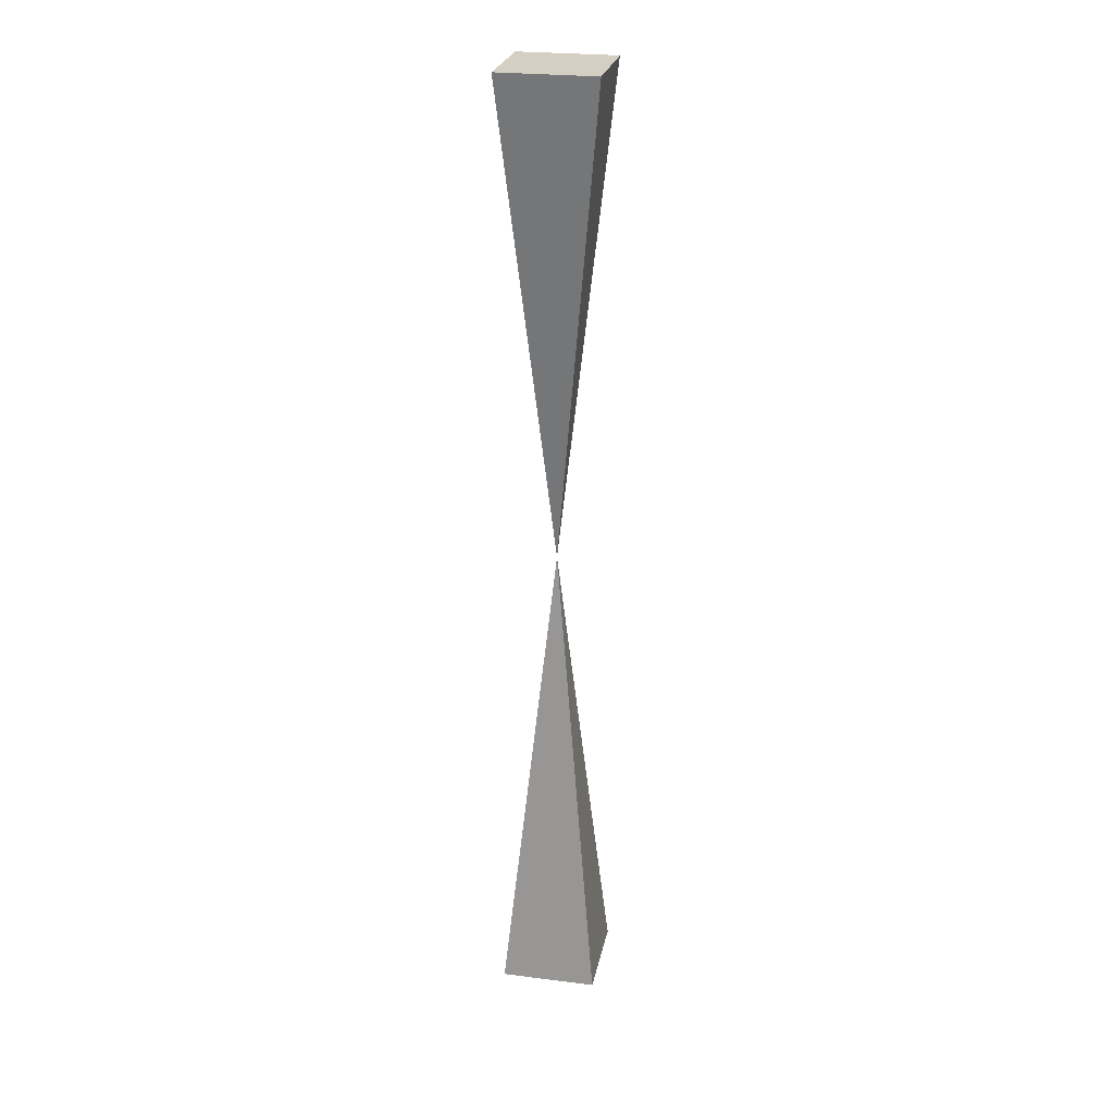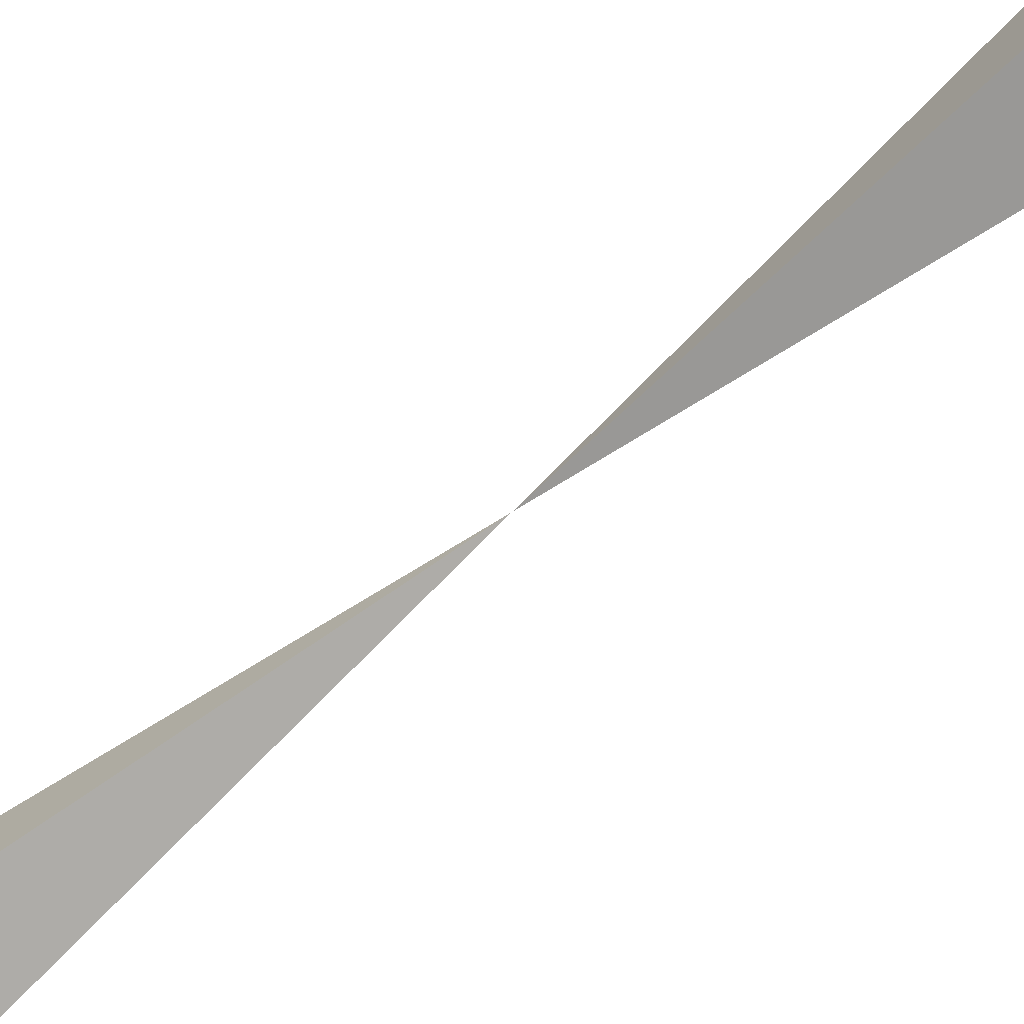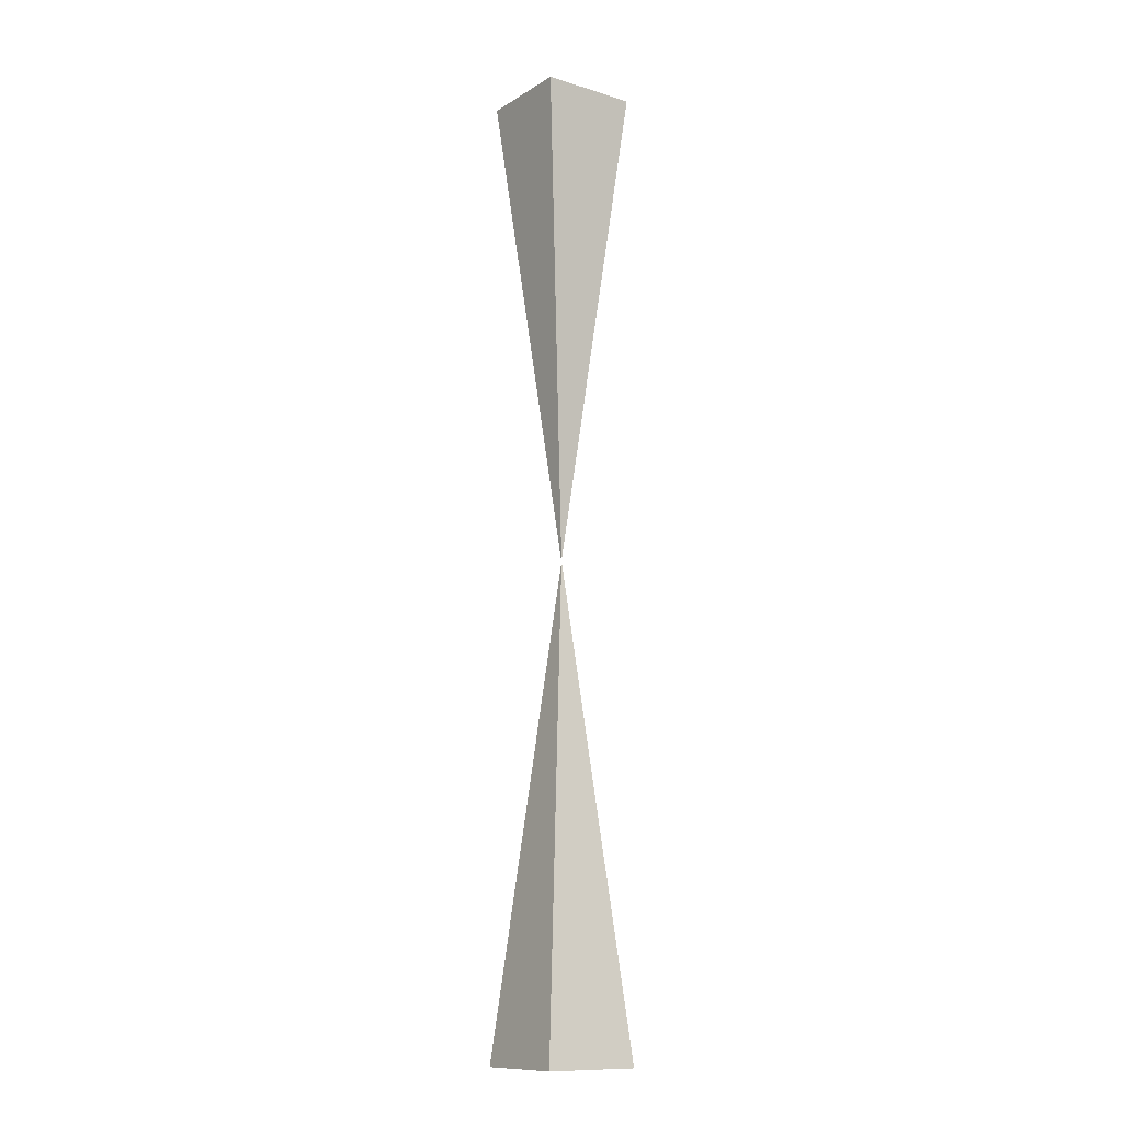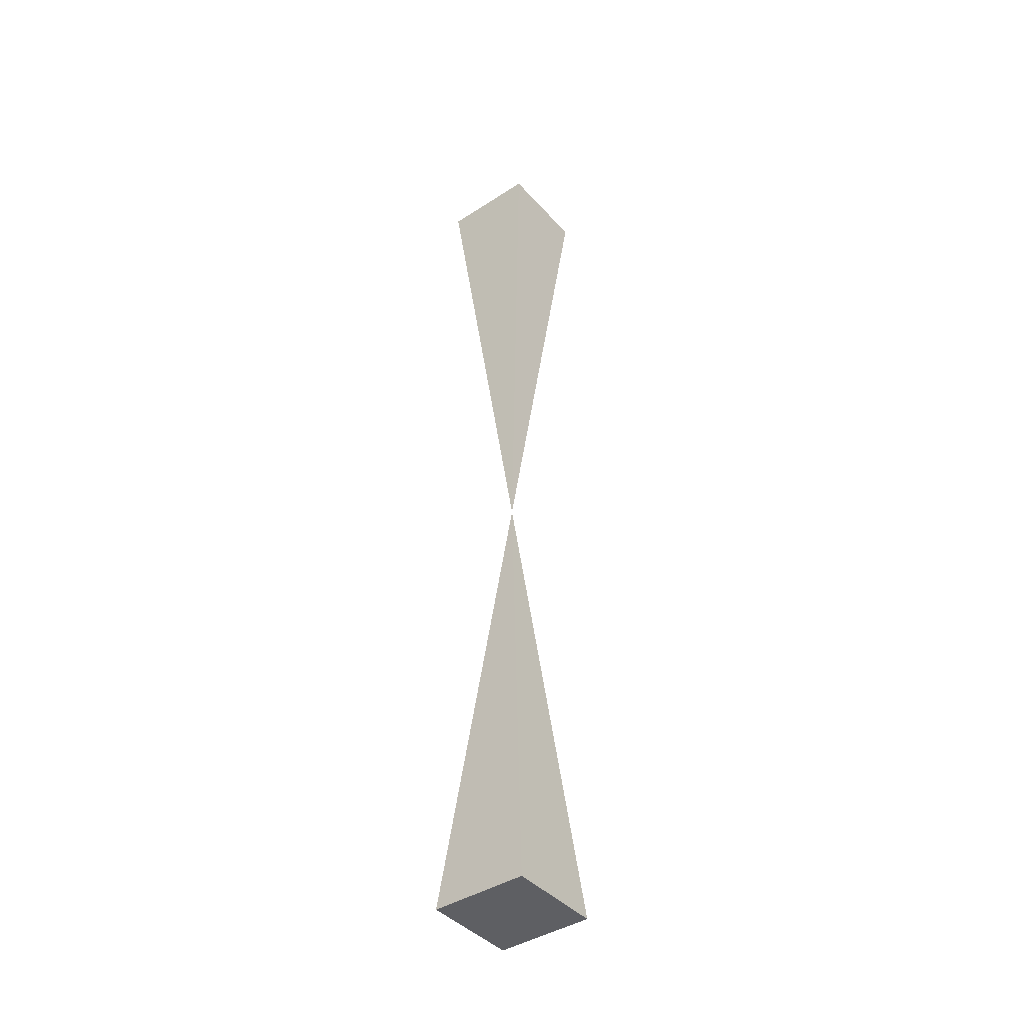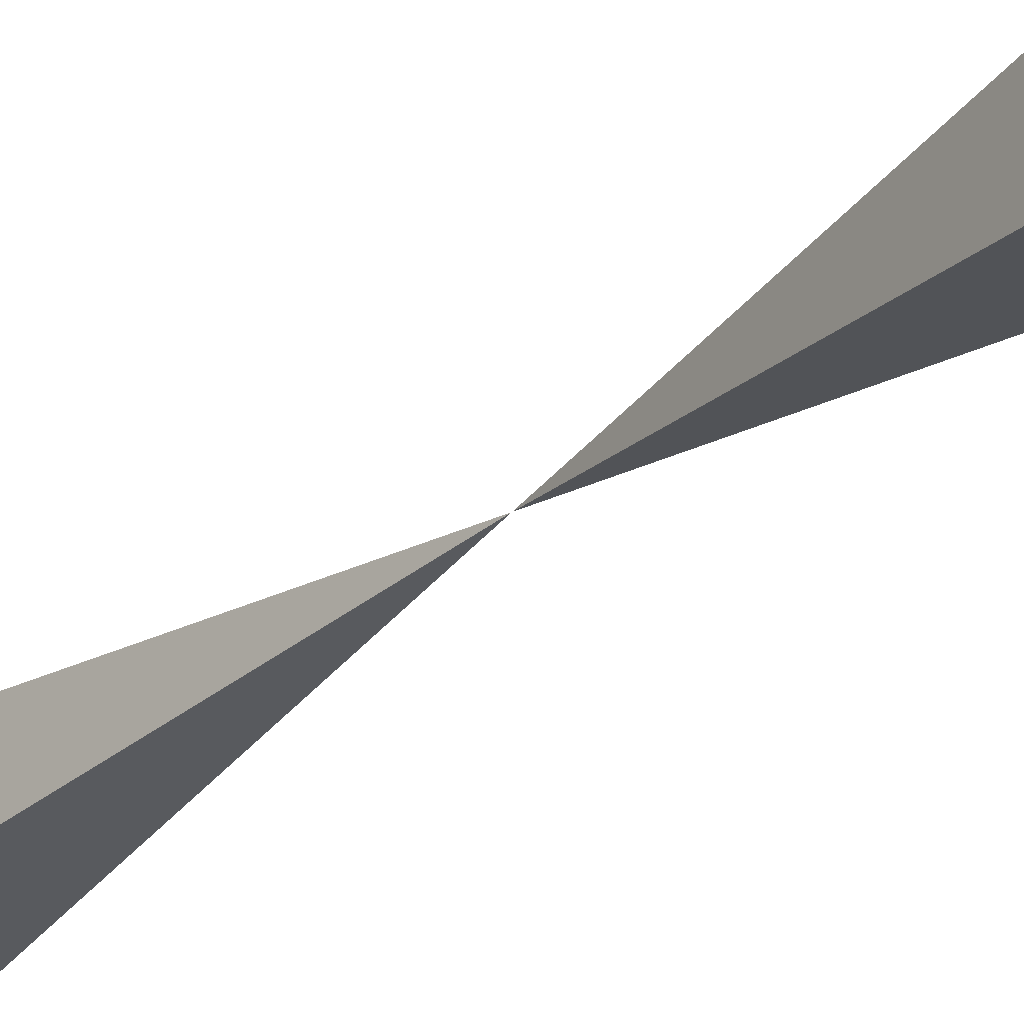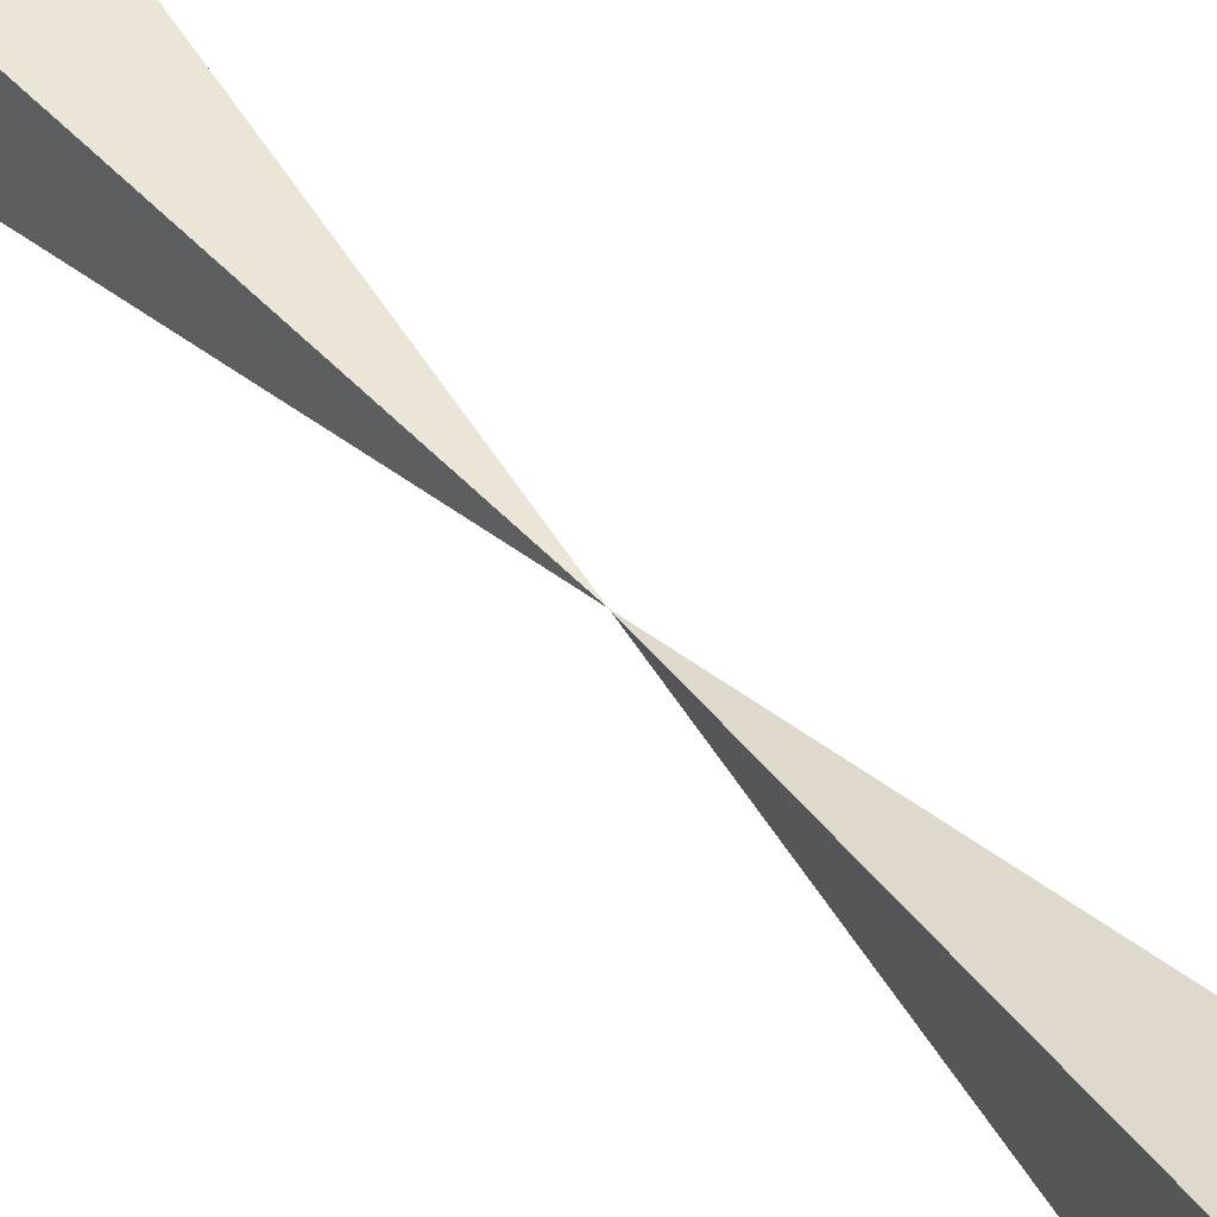
<metadata>
{"format":"obj","ext":"obj","renderer":"f3d","projection":"perspective","resolution":1024,"background":"white","views":[{"elev":25.5,"azim":11.3,"up":"+Z"},{"elev":-72.9,"azim":-51.0,"up":"+Y"},{"elev":-12.0,"azim":54.3,"up":"+Z"},{"elev":-41.7,"azim":127.9,"up":"+Z"},{"elev":-26.6,"azim":-37.3,"up":"+Y"},{"elev":37.9,"azim":-33.2,"up":"+Y"}]}
</metadata>
<code>
g default
v 0 0 0
v 0.05 -0.05 -0.5
v -0.05 -0.05 -0.5
v -0.05 0.05 -0.5
v 0.05 0.05 -0.5
v 0 0 0
v -0.05 -0.05 0.5
v 0.05 -0.05 0.5
v 0.05 0.05 0.5
v -0.05 0.05 0.5
g LocatorXYZDraw:LocatorZ
f 2 3 4 5
f 1 3 2
f 1 4 3
f 1 5 4
f 1 2 5
f 7 8 9 10
f 6 8 7
f 6 9 8
f 6 10 9
f 6 7 10

</code>
